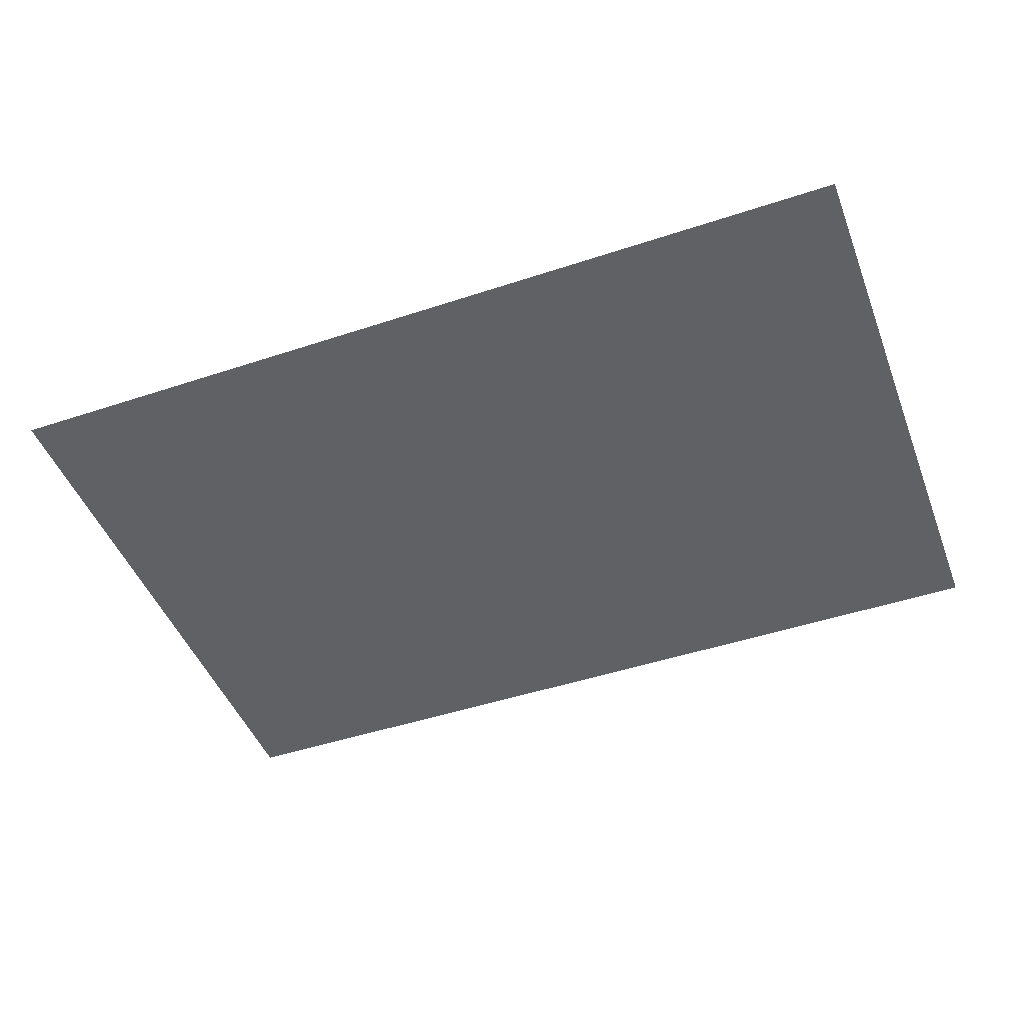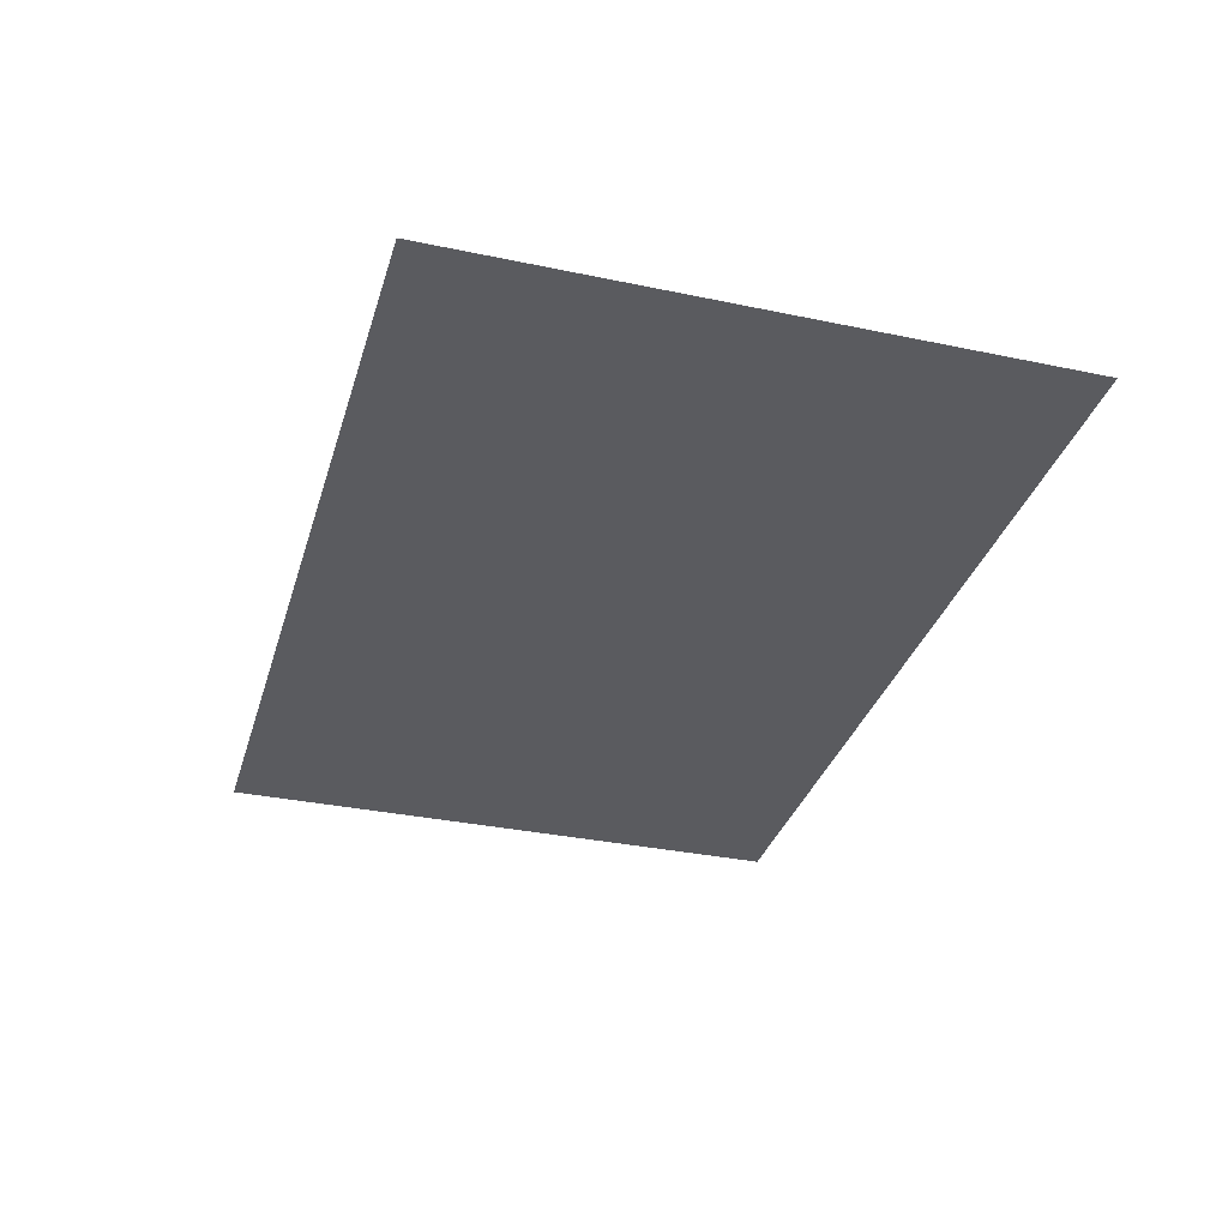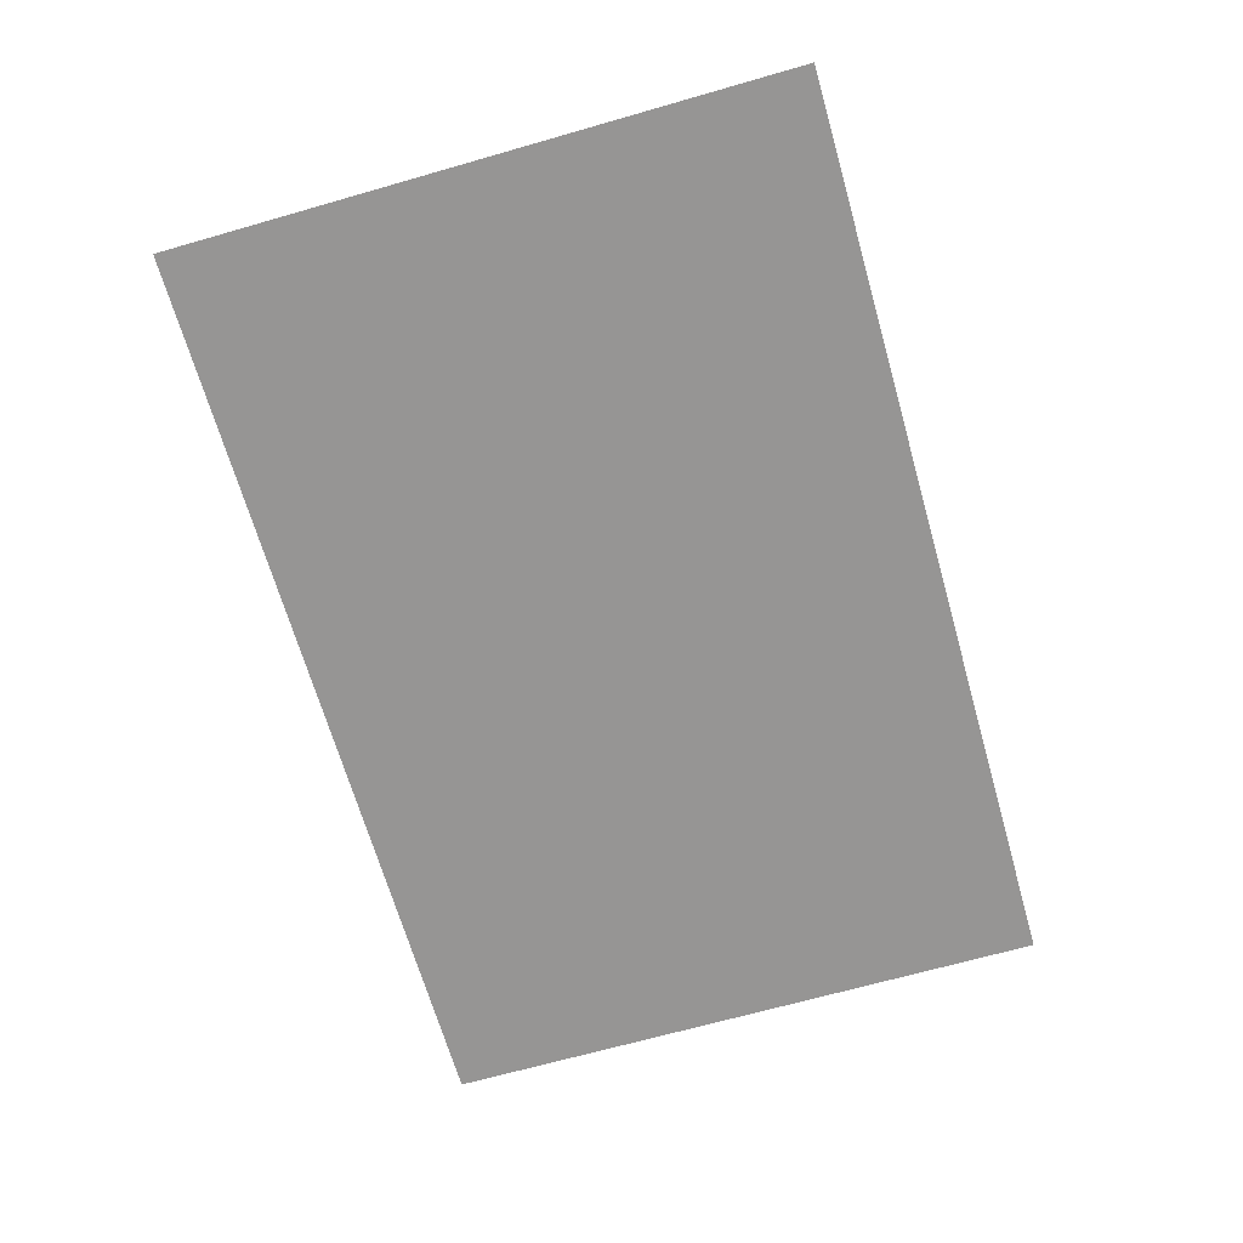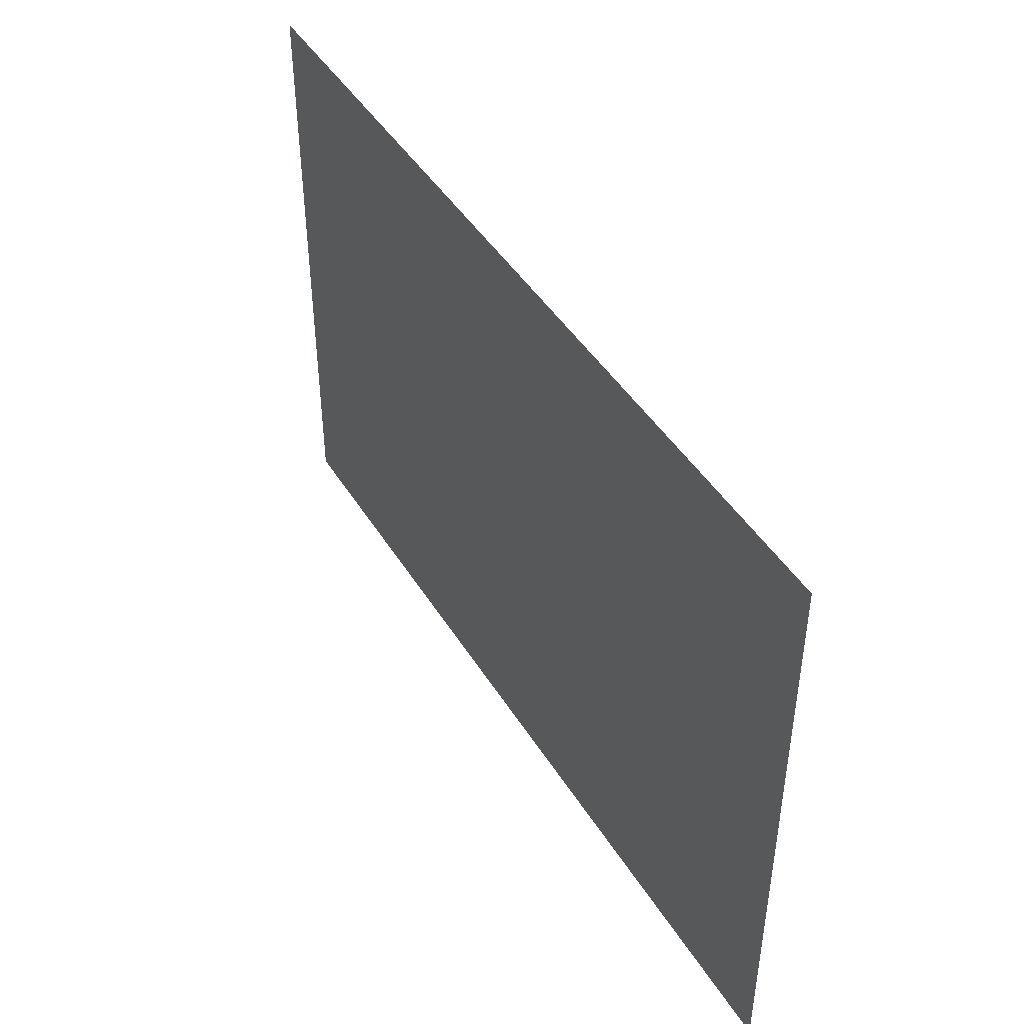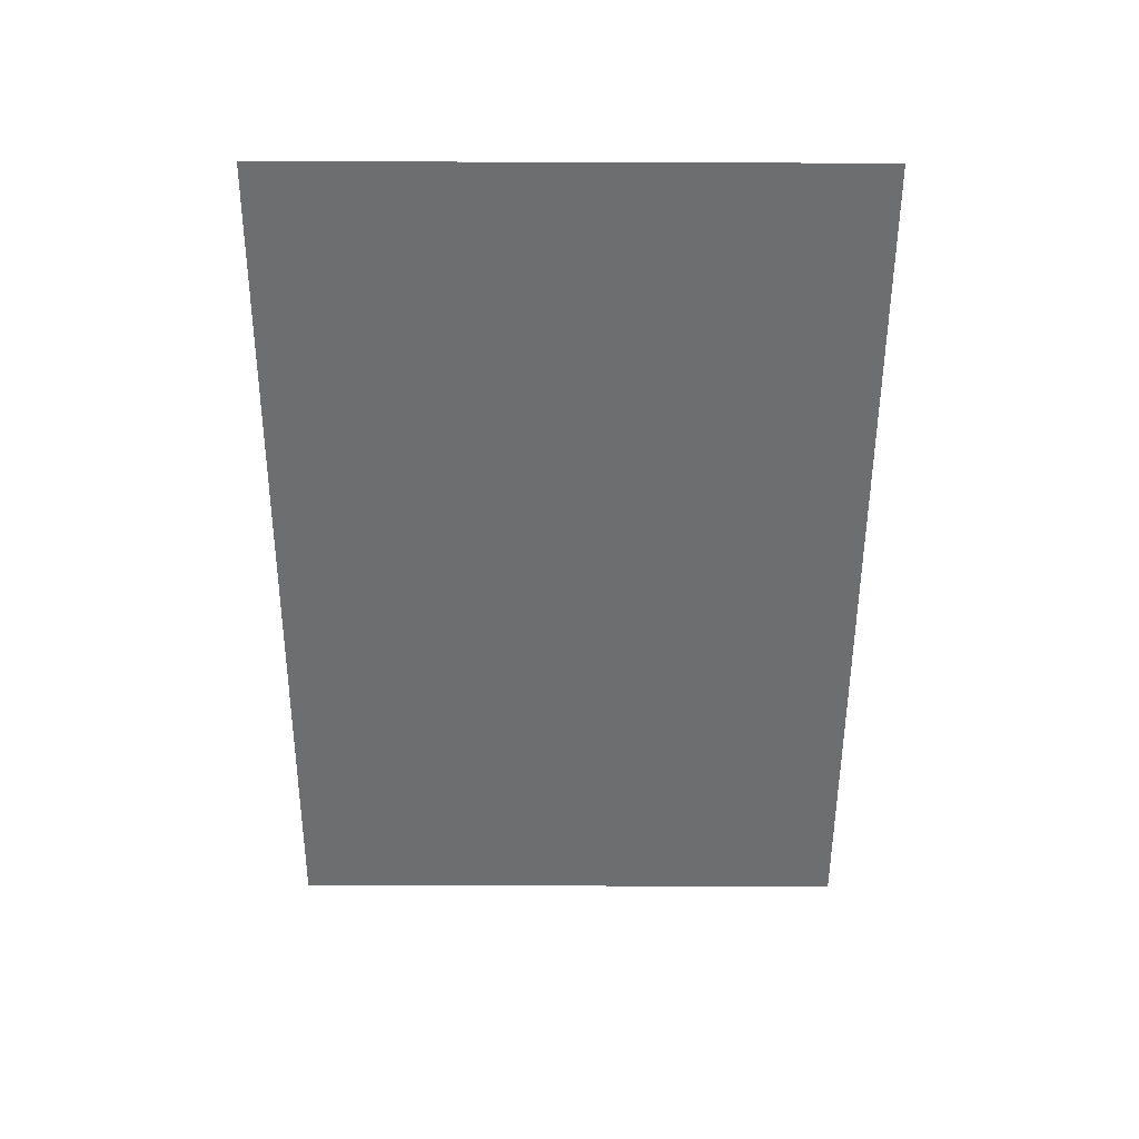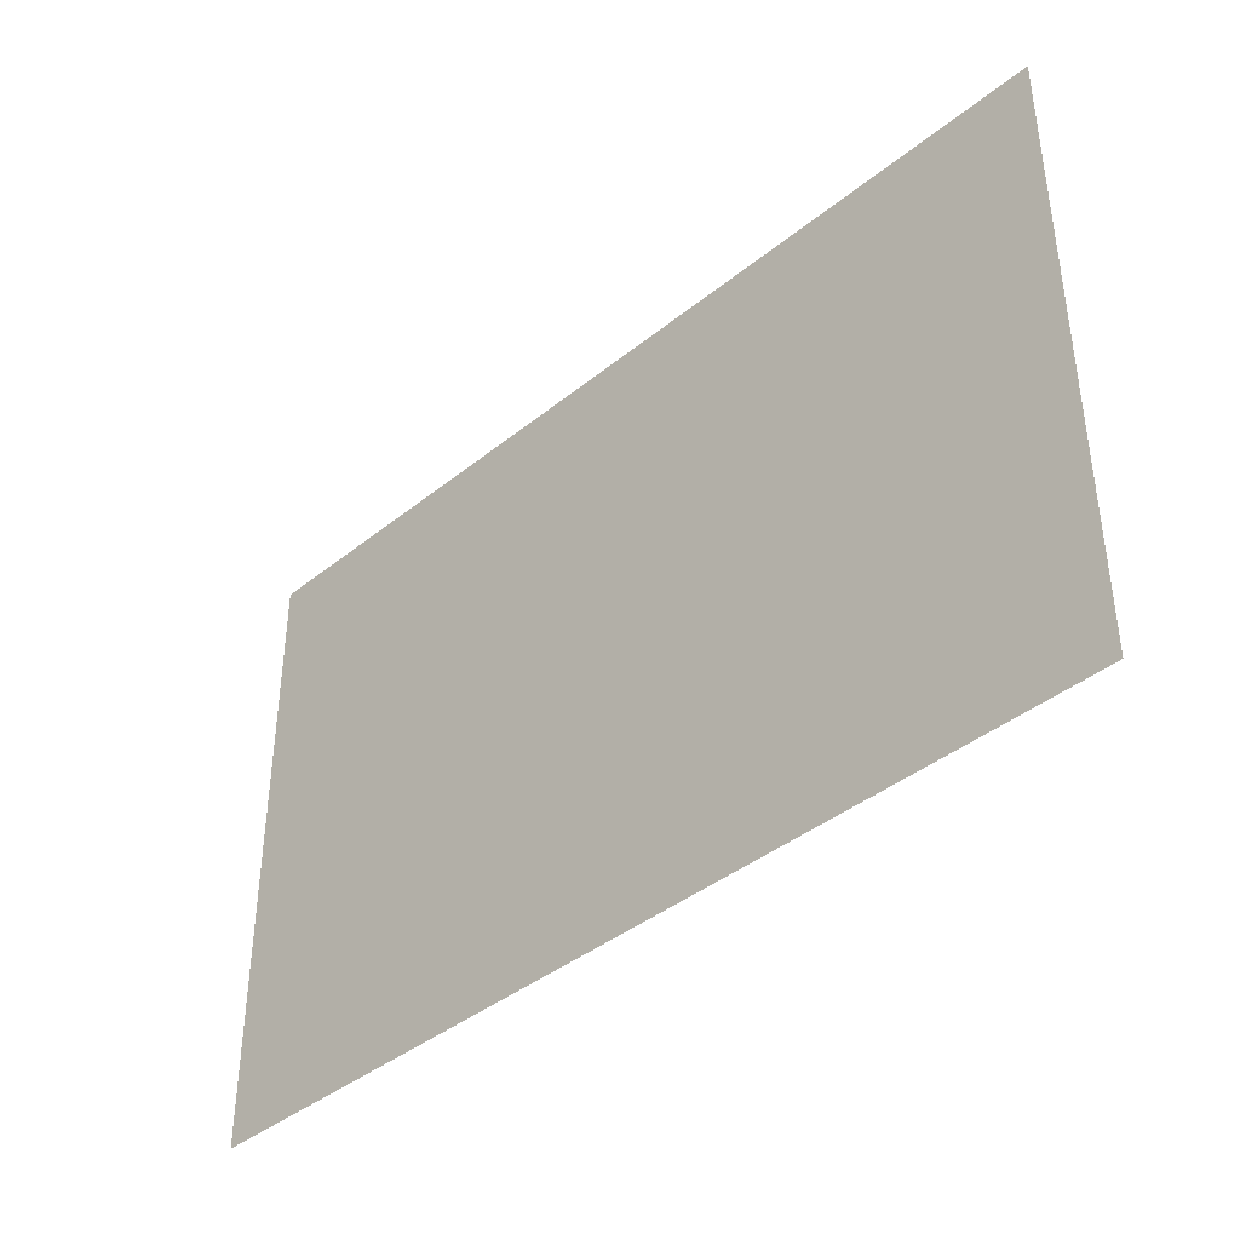
<metadata>
{"format":"obj","ext":"obj","renderer":"f3d","projection":"perspective","resolution":1024,"background":"white","views":[{"elev":-46.9,"azim":20.6,"up":"+Z"},{"elev":-33.5,"azim":74.0,"up":"+Z"},{"elev":-67.6,"azim":106.0,"up":"+Z"},{"elev":44.6,"azim":60.3,"up":"+Y"},{"elev":-54.3,"azim":89.8,"up":"+Z"},{"elev":-40.2,"azim":44.8,"up":"+Y"}]}
</metadata>
<code>
v -320 -576 0
v -384 -576 0
v -384 -512 0
v -320 -512 0
v -384 -576 0
v -448 -576 0
v -448 -512 0
v -384 -512 0
v -448 -576 0
v -512 -576 0
v -512 -512 0
v -448 -512 0
v -320 -640 0
v -384 -640 0
v -384 -576 0
v -320 -576 0
v -384 -640 0
v -448 -640 0
v -448 -576 0
v -384 -576 0
v -448 -640 0
v -512 -640 0
v -512 -576 0
v -448 -576 0
g untitled_mesh_0003
f 1 2 3 4
f 5 6 7 8
f 9 10 11 12
f 13 14 15 16
f 17 18 19 20
f 21 22 23 24

</code>
